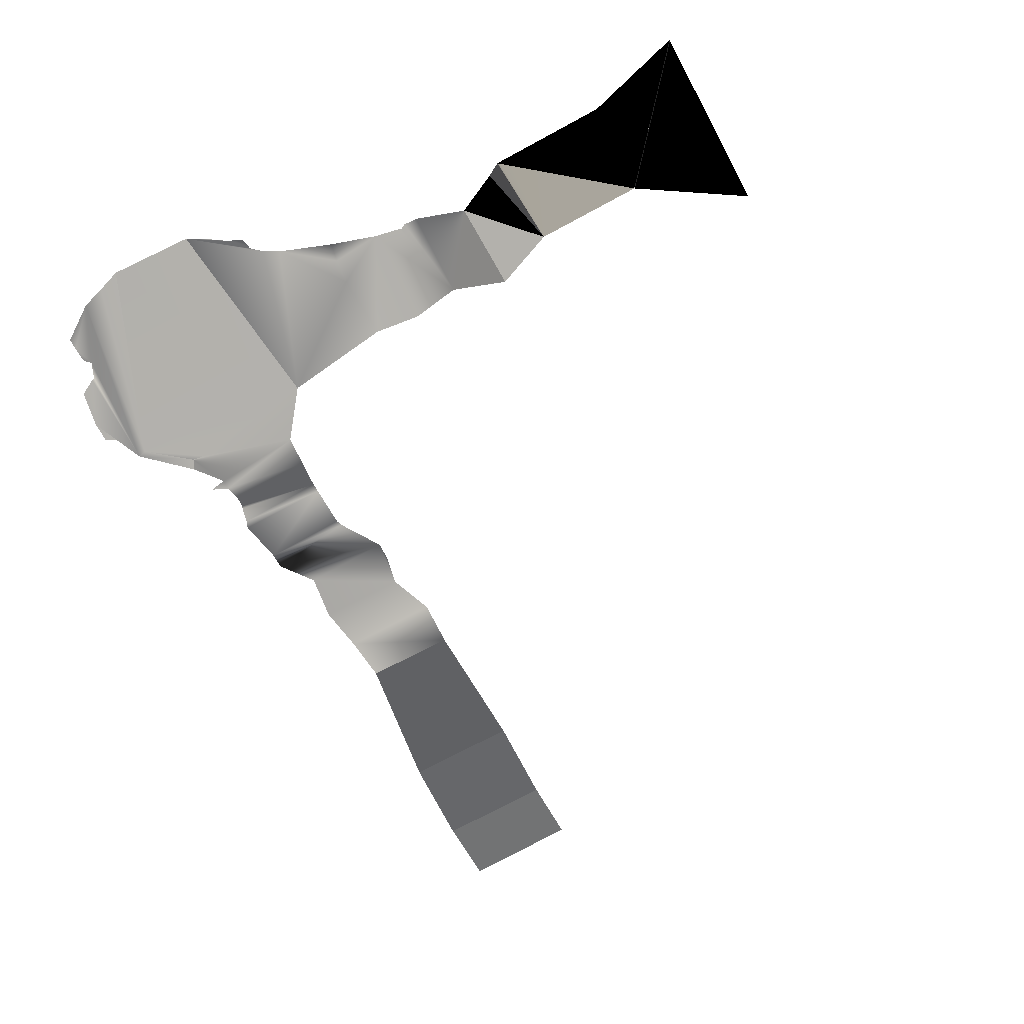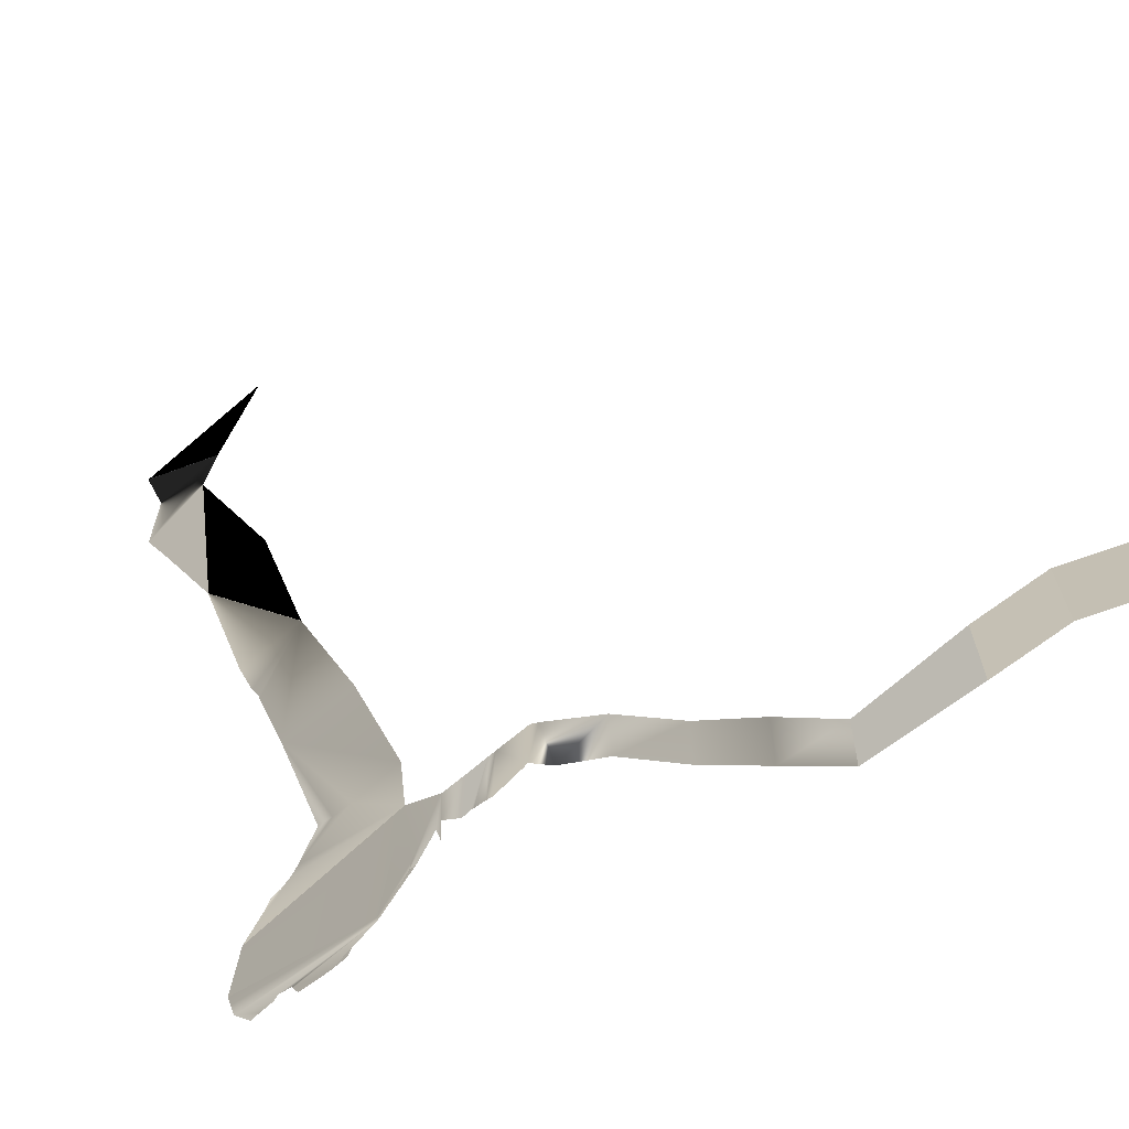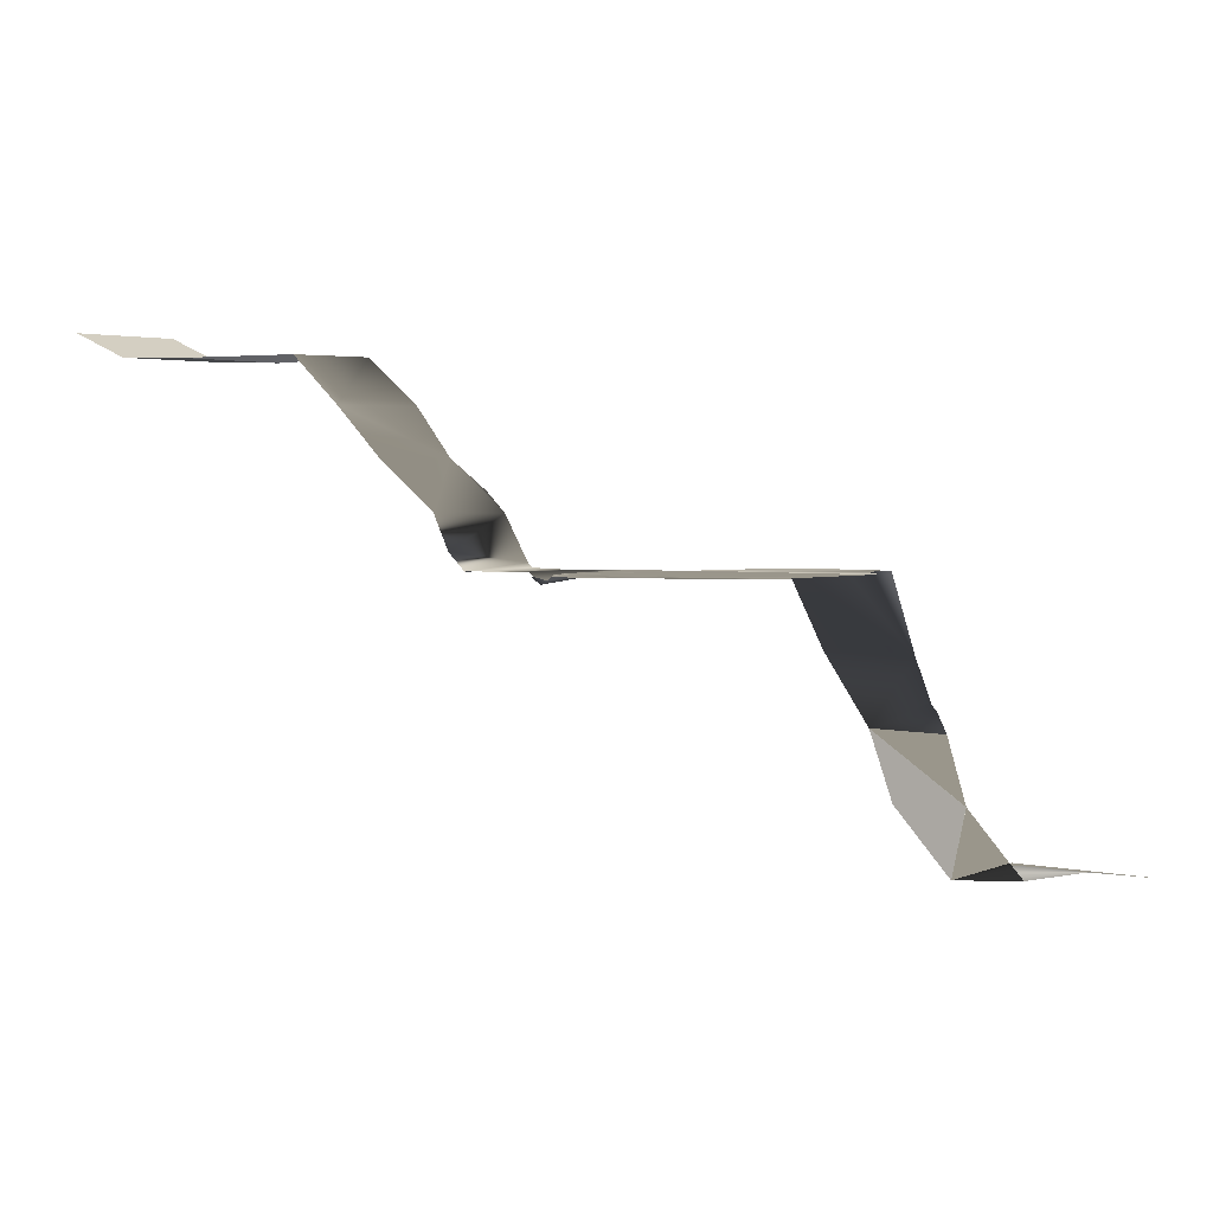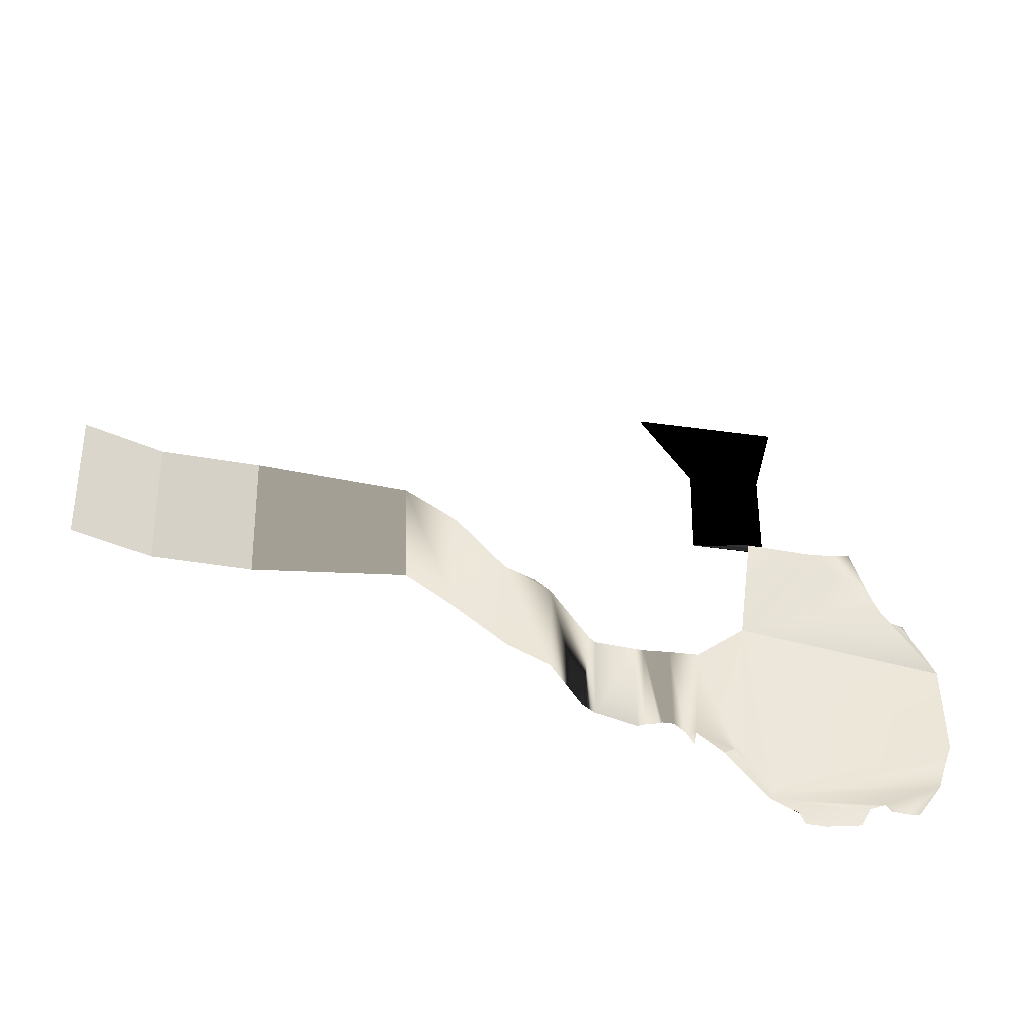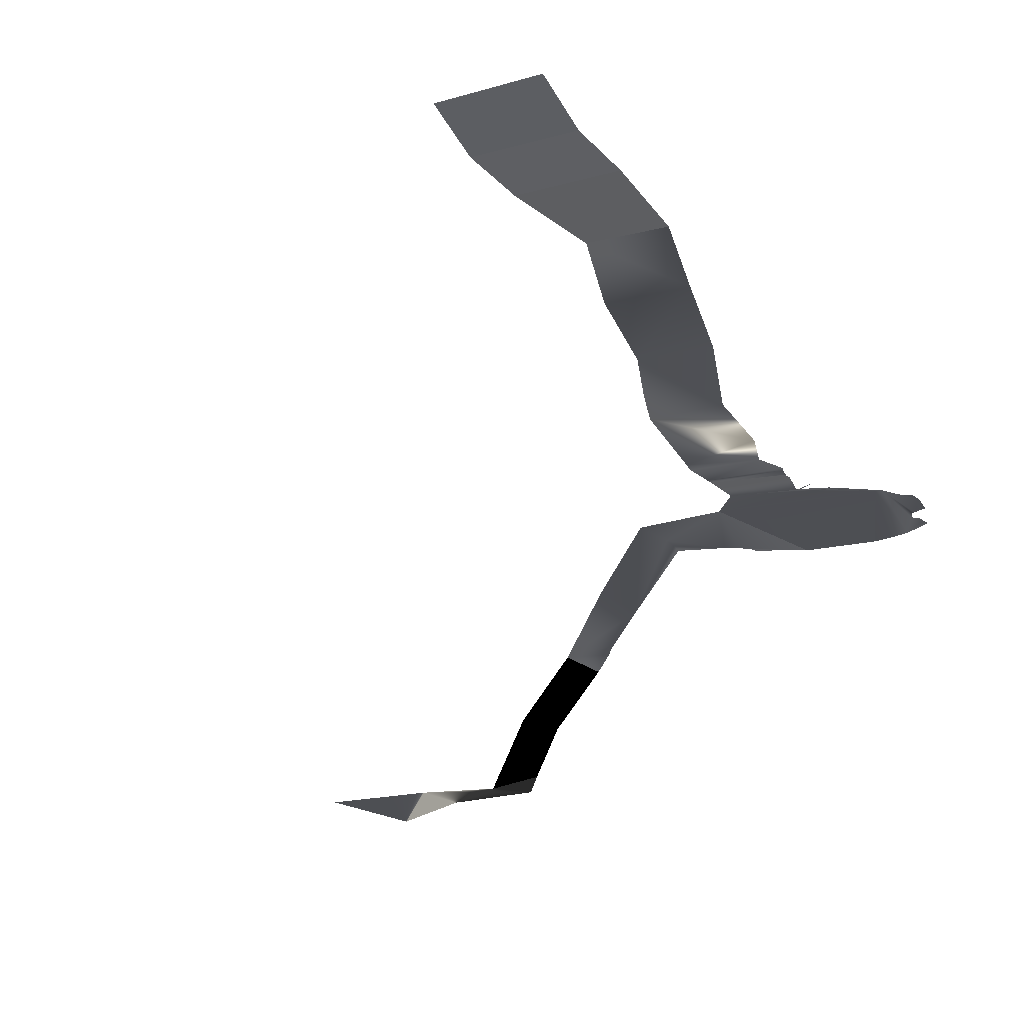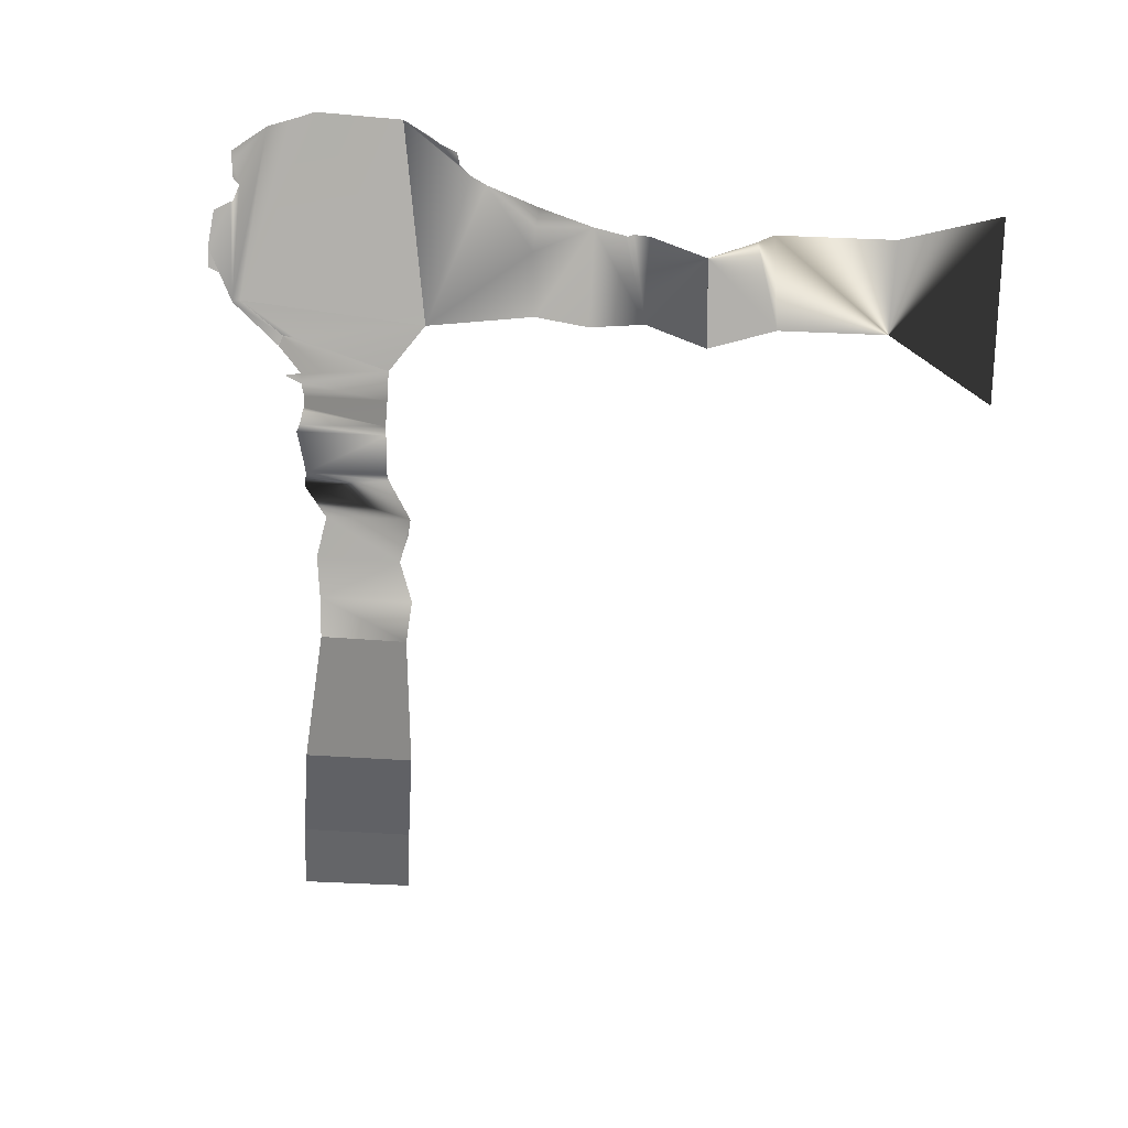
<metadata>
{"format":"obj","ext":"obj","renderer":"f3d","projection":"perspective","resolution":1024,"background":"white","views":[{"elev":-79.1,"azim":-62.1,"up":"+Y"},{"elev":-68.1,"azim":40.6,"up":"+Z"},{"elev":2.3,"azim":-138.6,"up":"+Y"},{"elev":-37.5,"azim":169.4,"up":"+Z"},{"elev":-17.5,"azim":119.3,"up":"+Y"},{"elev":-78.7,"azim":-92.5,"up":"+Y"}]}
</metadata>
<code>
v  -999.3 -1092 1277
v  -999.2 -1101 1047
v  -1192 -1083 1031
v  -1194 -1091 1283
v  -1253 -1122 1493
v  -866.6 -1122 1493
v  -938.1 -930.9 916
v  -1128 -921.4 908.7
v  -1175 -1043 1002
v  -871.5 -423.1 -41.04
v  -799 -423.3 207.3
v  -787.5 -439.6 4.113
v  -848 -426.9 -50.43
v  -300.8 -200.9 234.1
v  -305.3 -204.5 29.15
v  -425.5 -312.2 59.93
v  -428.7 -314.3 263.1
v  -382.2 -268.3 256.8
v  -46.51 17.67 243.7
v  -51.9 14.65 24.07
v  -178.7 -92.35 29.15
v  -175.8 -89.85 260.8
v  -646.8 -424.4 205.8
v  -553.6 -422.4 211
v  -551.7 -426.9 19.87
v  -565.7 -425.7 16.72
v  -647.7 -424.9 -4.383
v  -966.7 -759.3 789.2
v  -1159 -760.9 790.4
v  -1327 -423.1 311.5
v  -1281 -424.3 357.6
v  -1379 -421.8 223.9
v  -1342 -421.8 290.7
v  -1091 -422.9 533.3
v  -909.3 -423.7 290.1
v  -1239 -422.6 420.3
v  -1150 -422.9 538.1
v  -1310 -424.7 350.1
v  -1193 -424.9 545.8
v  -940.9 -423.2 542.7
v  -945.7 -424.4 -161.1
v  -1176 -423.7 -169.3
v  -1178 -423.8 -163.2
v  -1352 -423.1 -87.65
v  -1369 -424.3 -32.32
v  -950.2 -423.3 -142.6
v  -1216 -424 -148.8
v  -1266 -423.7 -167.3
v  -1293 -422.3 -168.1
v  -1229 -423.8 -163.8
v  -1388 -422.4 21.96
v  -1070 -423.7 -219.7
v  -1155 -423.5 -207.5
v  -1011 -423.7 -190.6
v  -1023 -423.7 -216.9
v  -868.3 -424 -13.77
v  -765 -447.9 6.35
v  -780.2 -430.7 -35.01
v  -1164 -597.8 670.3
v  -939.3 -594.5 667.7
v  -1154 -690.4 738.3
v  -1152 -696.2 742.6
v  -1159 -714.3 756
v  -511.8 -388.3 14.77
v  -538.1 -412.5 214.8
v  -1259 -423.5 383.2
v  -664.4 -425 1.867
v  -698.8 -424.7 9.098
v  -668.3 -424.8 204.3
v  -705.4 -424.7 12.07
v  -732.1 -423.6 11.01
v  -729.7 -423.5 206.2
v  269.7 17.5 266.3
v  266.6 17.79 -6.864
v  474.4 26.38 266.3
v  471.4 25.77 -6.864
v  635.1 86.28 266.3
v  635.1 86.2 -6.861
g waterplane
f -78 -77 -76 -75
f -78 -75 -74 -73
f -77 -72 -71 -70
f -77 -70 -76
f -69 -68 -67 -66
f -65 -64 -63 -62
f -65 -62 -61
f -60 -59 -58 -57
f -56 -55 -54 -53
f -52 -56 -53
f -71 -72 -51 -50
f -49 -48 -47 -46
f -45 -44 -43 -42
f -49 -41 -48
f -40 -42 -43
f -45 -39 -44
f -38 -37 -36
f -35 -34 -33 -38
f -38 -36 -32 -35
f -31 -30 -35 -32
f -31 -32 -29
f -34 -28 -33
f -27 -26 -37 -38
f -27 -38 -25 -24
f -69 -23 -68
f -65 -57 -58 -64
f -22 -21 -67
f -39 -45 -20 -19
f -20 -45 -42 -40
f -20 -18 -51 -19
f -18 -17 -51
f -16 -50 -51 -17
f -62 -63 -15 -14
f -54 -55 -14 -15
f -47 -48 -13 -44
f -44 -13 -43
f -52 -12 -56
f -12 -11 -10 -56
f -11 -9 -10
f -9 -8 -7 -10
f -8 -22 -7
f -22 -67 -68 -7
f -59 -60 -6 -5
f -5 -6 -4 -3
f -3 -4 -2 -1
f -28 -47 -44 -33
f -23 -69 -33 -44
f -68 -23 -44
f -38 -33 -69 -66

</code>
